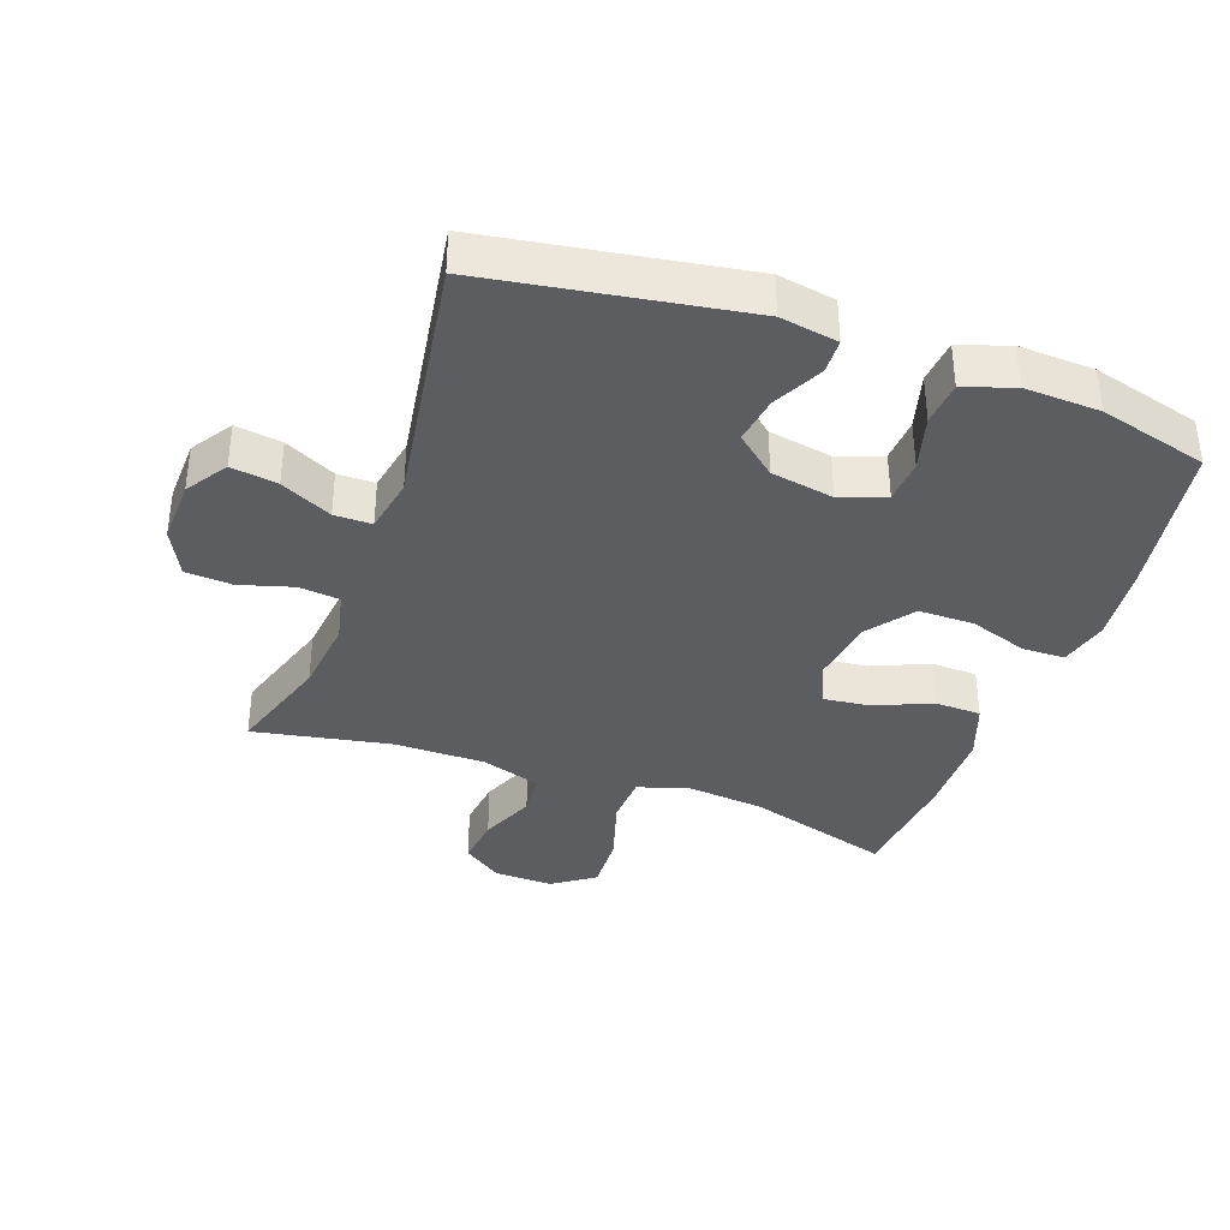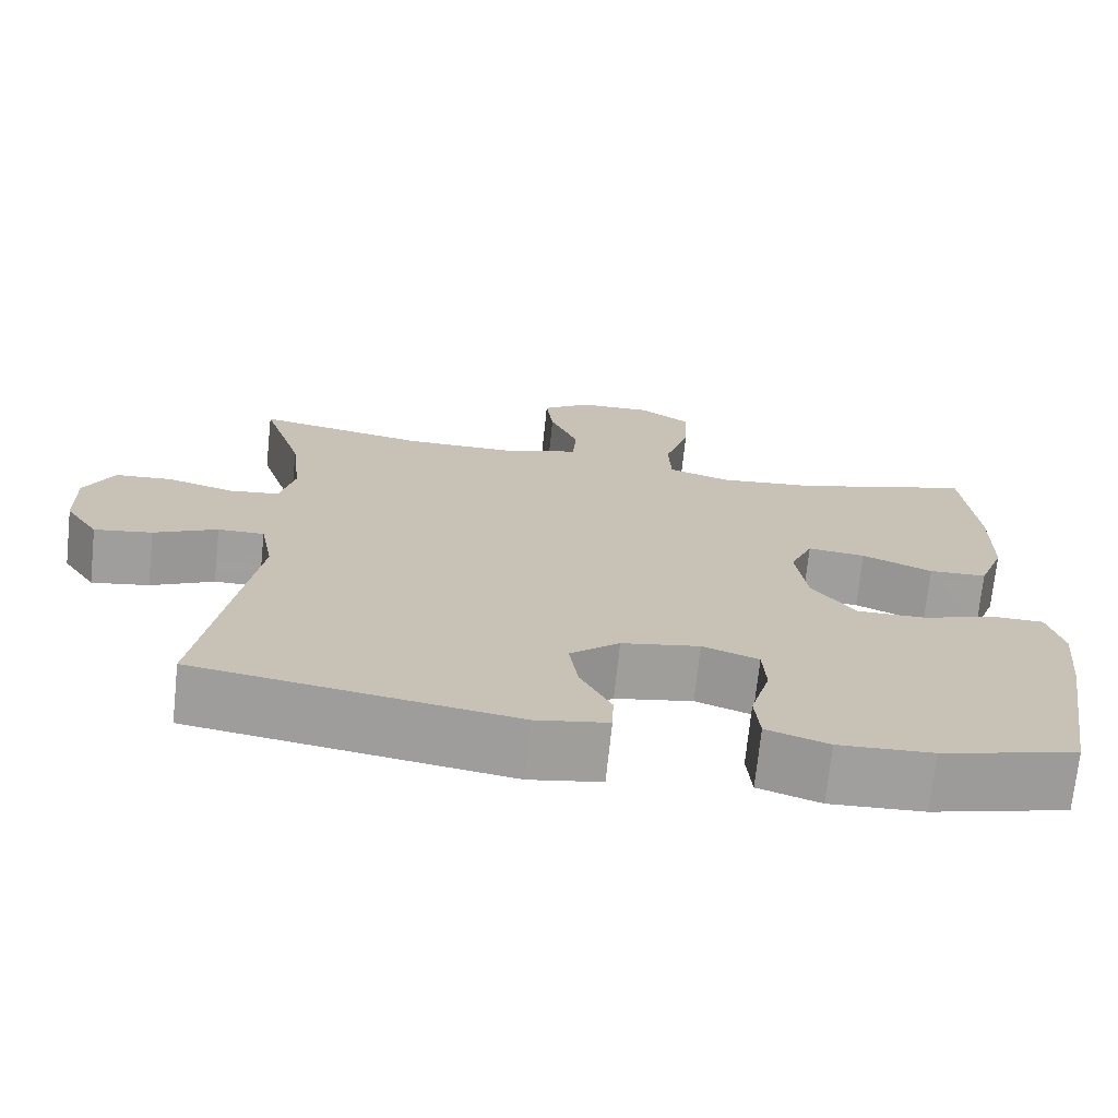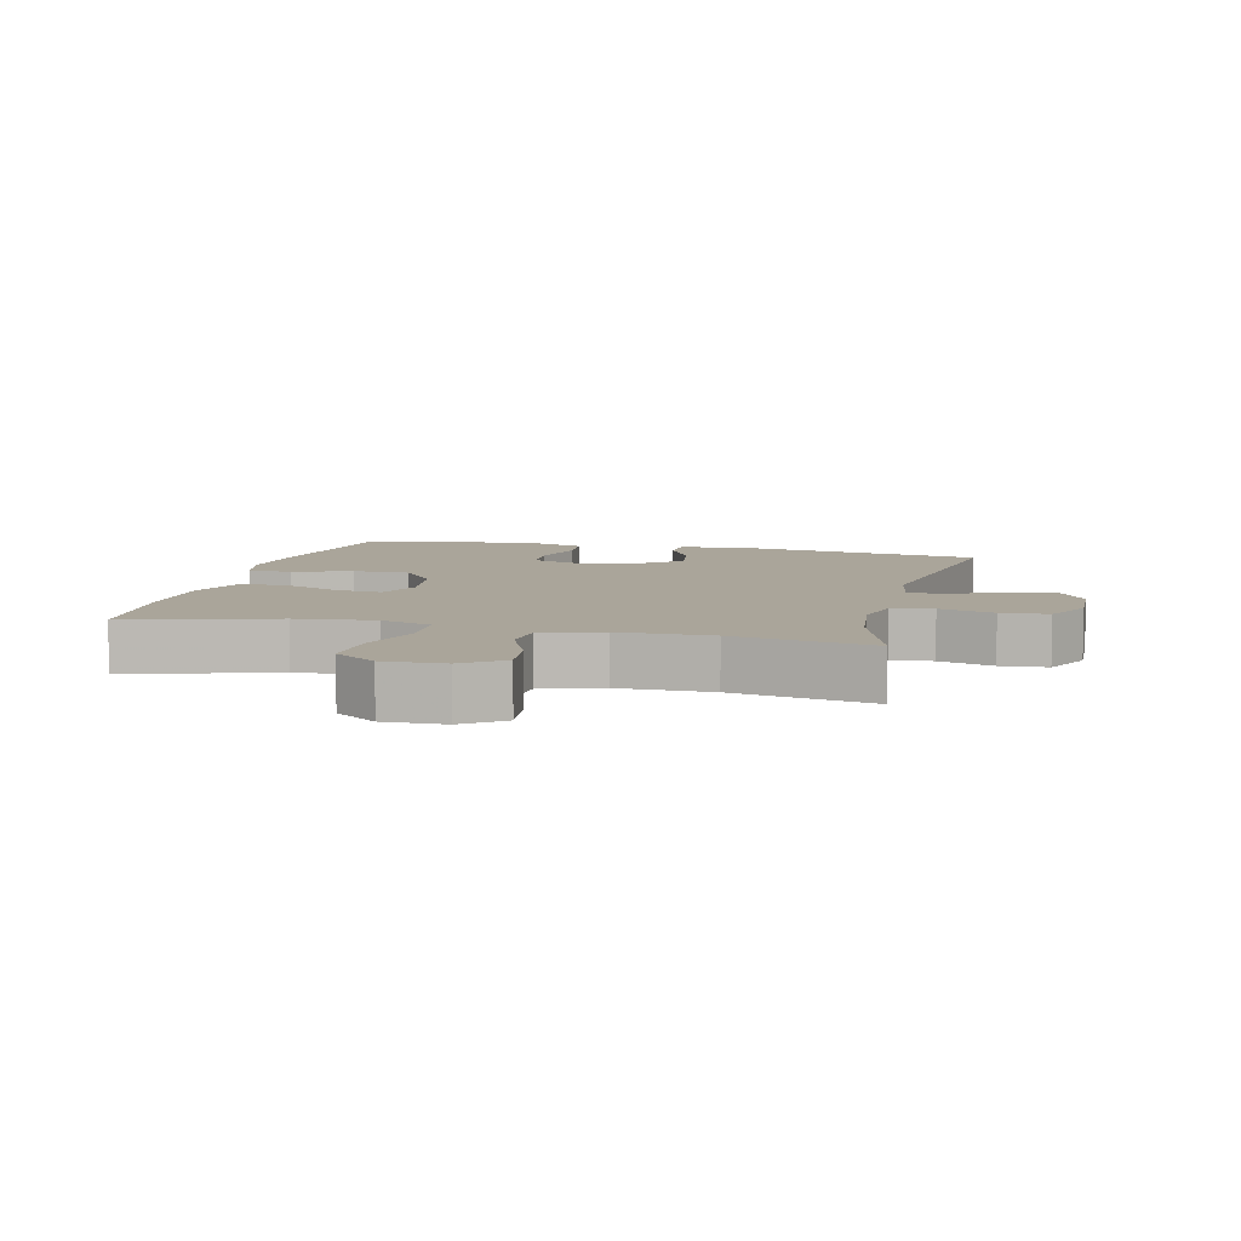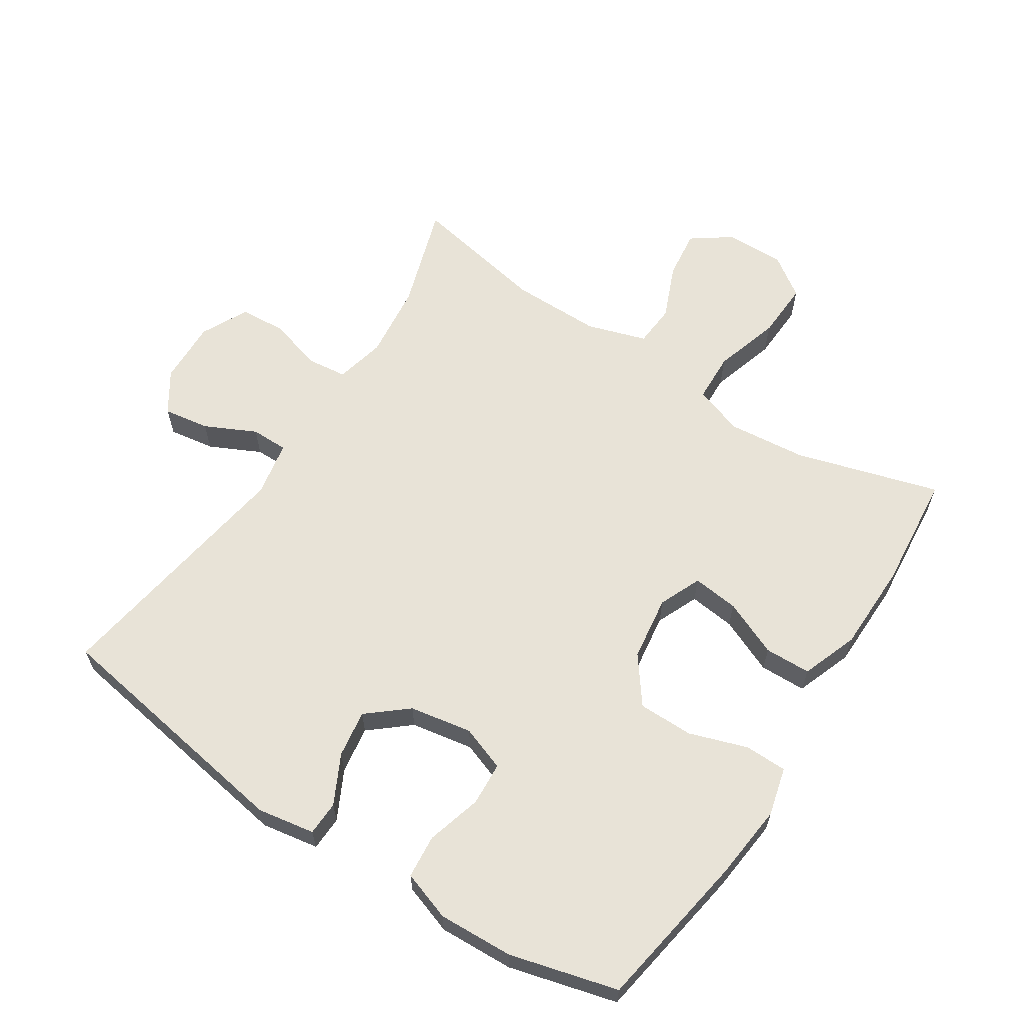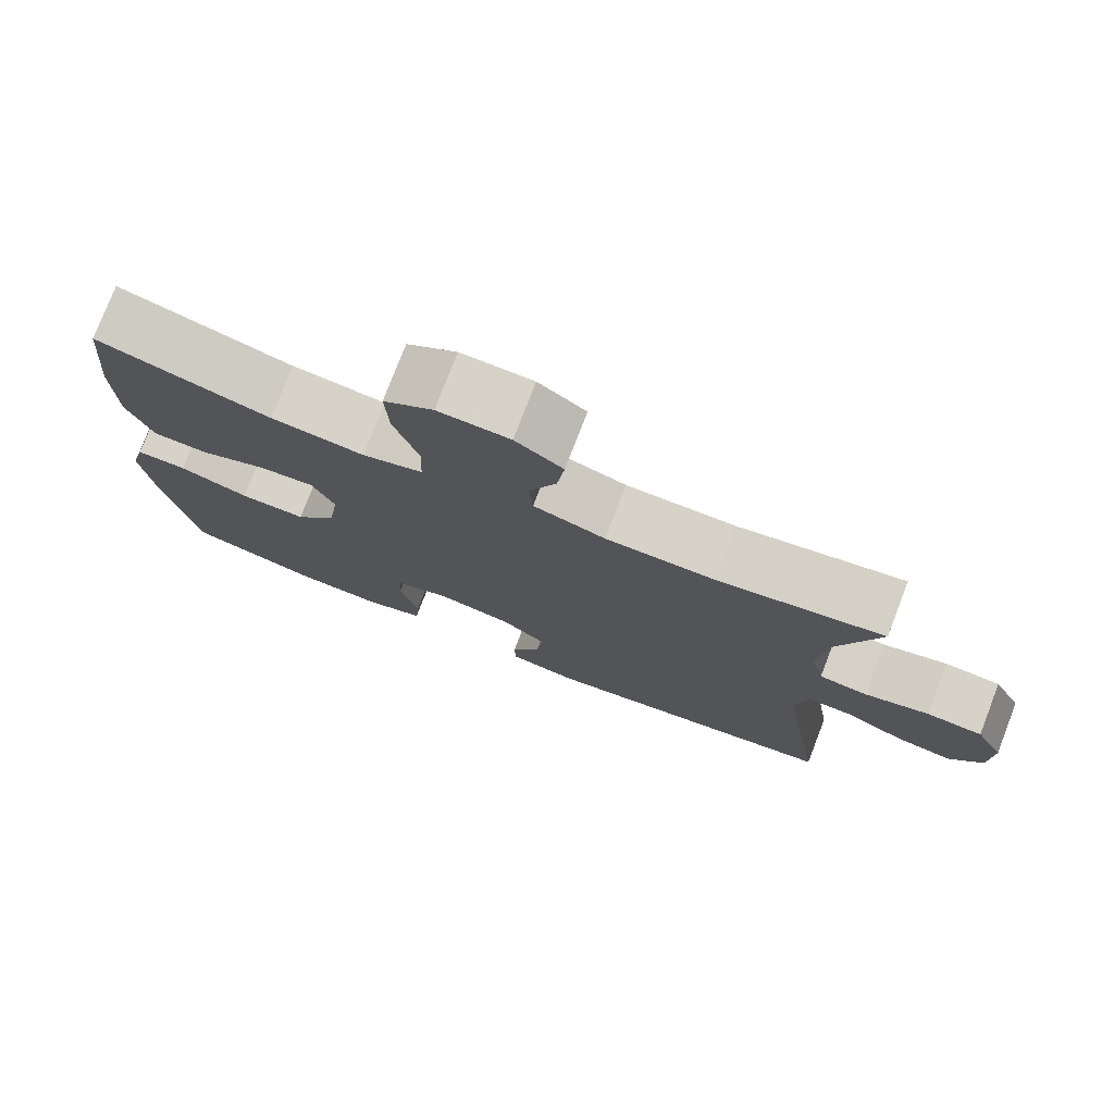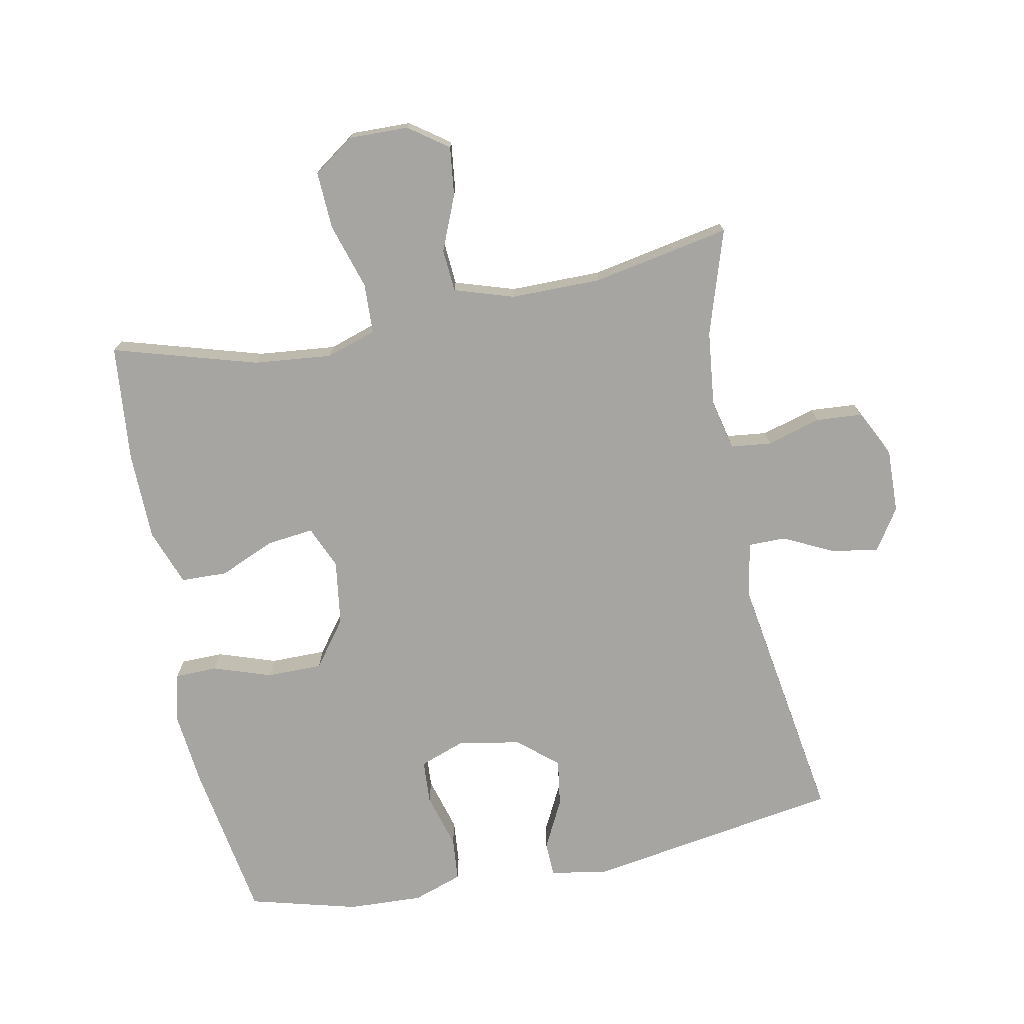
<metadata>
{"format":"obj","ext":"obj","renderer":"f3d","projection":"perspective","resolution":1024,"background":"white","views":[{"elev":-37.0,"azim":160.2,"up":"+Y"},{"elev":-71.5,"azim":174.0,"up":"+Z"},{"elev":7.6,"azim":13.6,"up":"+Y"},{"elev":62.4,"azim":-147.0,"up":"+Y"},{"elev":77.3,"azim":21.1,"up":"+Z"},{"elev":-73.8,"azim":11.2,"up":"+Y"}]}
</metadata>
<code>
v 0.5 0.07 -0.5
v 0.11 0.07 -0.563
v 0.022 0.07 -0.548
v 0.02 0.07 -0.495
v 0.058 0.07 -0.42
v 0.069 0.07 -0.347
v 0.008 0.07 -0.296
v -0.088 0.07 -0.279
v -0.157 0.07 -0.304
v -0.161 0.07 -0.371
v -0.137 0.07 -0.456
v -0.143 0.07 -0.523
v -0.219 0.07 -0.549
v -0.334 0.07 -0.544
v -0.5 0.07 -0.5
v -0.54 0.07 -0.256
v -0.552 0.07 -0.14
v -0.533 0.07 -0.066
v -0.468 0.07 -0.065
v -0.379 0.07 -0.095
v -0.294 0.07 -0.095
v -0.241 0.07 -0.024
v -0.227 0.07 0.076
v -0.255 0.07 0.141
v -0.326 0.07 0.133
v -0.412 0.07 0.096
v -0.483 0.07 0.098
v -0.515 0.07 0.185
v -0.517 0.07 0.321
v -0.5 0.07 0.5
v -0.279 0.07 0.435
v -0.16 0.07 0.423
v -0.083 0.07 0.448
v -0.08 0.07 0.525
v -0.111 0.07 0.626
v -0.115 0.07 0.714
v -0.052 0.07 0.758
v 0.039 0.07 0.756
v 0.099 0.07 0.713
v 0.09 0.07 0.638
v 0.055 0.07 0.554
v 0.06 0.07 0.489
v 0.151 0.07 0.46
v 0.29 0.07 0.46
v 0.5 0.07 0.5
v 0.449 0.07 0.34
v 0.436 0.07 0.224
v 0.454 0.07 0.147
v 0.516 0.07 0.14
v 0.598 0.07 0.164
v 0.669 0.07 0.159
v 0.705 0.07 0.087
v 0.702 0.07 -0.011
v 0.661 0.07 -0.074
v 0.59 0.07 -0.063
v 0.512 0.07 -0.025
v 0.455 0.07 -0.025
v 0.439 0.07 -0.11
v 0.5 0 -0.5
v 0.11 0 -0.563
v 0.022 0 -0.548
v 0.02 0 -0.495
v 0.058 0 -0.42
v 0.069 0 -0.347
v 0.008 0 -0.296
v -0.088 0 -0.279
v -0.157 0 -0.304
v -0.161 0 -0.371
v -0.137 0 -0.456
v -0.143 0 -0.523
v -0.219 0 -0.549
v -0.334 0 -0.544
v -0.5 0 -0.5
v -0.54 0 -0.256
v -0.552 0 -0.14
v -0.533 0 -0.066
v -0.468 0 -0.065
v -0.379 0 -0.095
v -0.294 0 -0.095
v -0.241 0 -0.024
v -0.227 0 0.076
v -0.255 0 0.141
v -0.326 0 0.133
v -0.412 0 0.096
v -0.483 0 0.098
v -0.515 0 0.185
v -0.517 0 0.321
v -0.5 0 0.5
v -0.279 0 0.435
v -0.16 0 0.423
v -0.083 0 0.448
v -0.08 0 0.525
v -0.111 0 0.626
v -0.115 0 0.714
v -0.052 0 0.758
v 0.039 0 0.756
v 0.099 0 0.713
v 0.09 0 0.638
v 0.055 0 0.554
v 0.06 0 0.489
v 0.151 0 0.46
v 0.29 0 0.46
v 0.5 0 0.5
v 0.449 0 0.34
v 0.436 0 0.224
v 0.454 0 0.147
v 0.516 0 0.14
v 0.598 0 0.164
v 0.669 0 0.159
v 0.705 0 0.087
v 0.702 0 -0.011
v 0.661 0 -0.074
v 0.59 0 -0.063
v 0.512 0 -0.025
v 0.455 0 -0.025
v 0.439 0 -0.11
f 54 55 56
f 53 54 56
f 52 53 56
f 51 52 56
f 50 51 56
f 49 50 56
f 48 49 56 57
f 47 48 57 58
f 44 45 46
f 43 44 46 47
f 42 43 47 58
f 39 40 41
f 38 39 41
f 37 38 41
f 36 37 41
f 35 36 41
f 34 35 41
f 33 34 41 42
f 42 58 1
f 33 42 1
f 32 33 1
f 29 30 31
f 28 29 31
f 27 28 31
f 26 27 31
f 25 26 31
f 24 25 31 32
f 18 19 20
f 17 18 20
f 16 17 20
f 15 16 20
f 14 15 20
f 13 14 20
f 12 13 20
f 11 12 20
f 10 11 20
f 9 10 20 21
f 8 9 21 22
f 3 4 5
f 2 3 5
f 1 2 5
f 1 5 6
f 1 6 7
f 32 1 7
f 24 32 7
f 23 24 7
f 7 8 22 23
f 114 113 112
f 114 112 111
f 114 111 110
f 114 110 109
f 114 109 108
f 114 108 107
f 115 114 107 106
f 116 115 106 105
f 104 103 102
f 105 104 102 101
f 116 105 101 100
f 99 98 97
f 99 97 96
f 99 96 95
f 99 95 94
f 99 94 93
f 99 93 92
f 100 99 92 91
f 59 116 100
f 59 100 91
f 59 91 90
f 89 88 87
f 89 87 86
f 89 86 85
f 89 85 84
f 89 84 83
f 90 89 83 82
f 78 77 76
f 78 76 75
f 78 75 74
f 78 74 73
f 78 73 72
f 78 72 71
f 78 71 70
f 78 70 69
f 78 69 68
f 79 78 68 67
f 80 79 67 66
f 63 62 61
f 63 61 60
f 63 60 59
f 64 63 59
f 65 64 59
f 65 59 90
f 65 90 82
f 65 82 81
f 81 80 66 65
f 1 59 60 2
f 2 60 61 3
f 3 61 62 4
f 4 62 63 5
f 5 63 64 6
f 6 64 65 7
f 7 65 66 8
f 8 66 67 9
f 9 67 68 10
f 10 68 69 11
f 11 69 70 12
f 12 70 71 13
f 13 71 72 14
f 14 72 73 15
f 15 73 74 16
f 16 74 75 17
f 17 75 76 18
f 18 76 77 19
f 19 77 78 20
f 20 78 79 21
f 21 79 80 22
f 22 80 81 23
f 23 81 82 24
f 24 82 83 25
f 25 83 84 26
f 26 84 85 27
f 27 85 86 28
f 28 86 87 29
f 29 87 88 30
f 30 88 89 31
f 31 89 90 32
f 32 90 91 33
f 33 91 92 34
f 34 92 93 35
f 35 93 94 36
f 36 94 95 37
f 37 95 96 38
f 38 96 97 39
f 39 97 98 40
f 40 98 99 41
f 41 99 100 42
f 42 100 101 43
f 43 101 102 44
f 44 102 103 45
f 45 103 104 46
f 46 104 105 47
f 47 105 106 48
f 48 106 107 49
f 49 107 108 50
f 50 108 109 51
f 51 109 110 52
f 52 110 111 53
f 53 111 112 54
f 54 112 113 55
f 55 113 114 56
f 56 114 115 57
f 57 115 116 58
f 58 116 59 1

</code>
